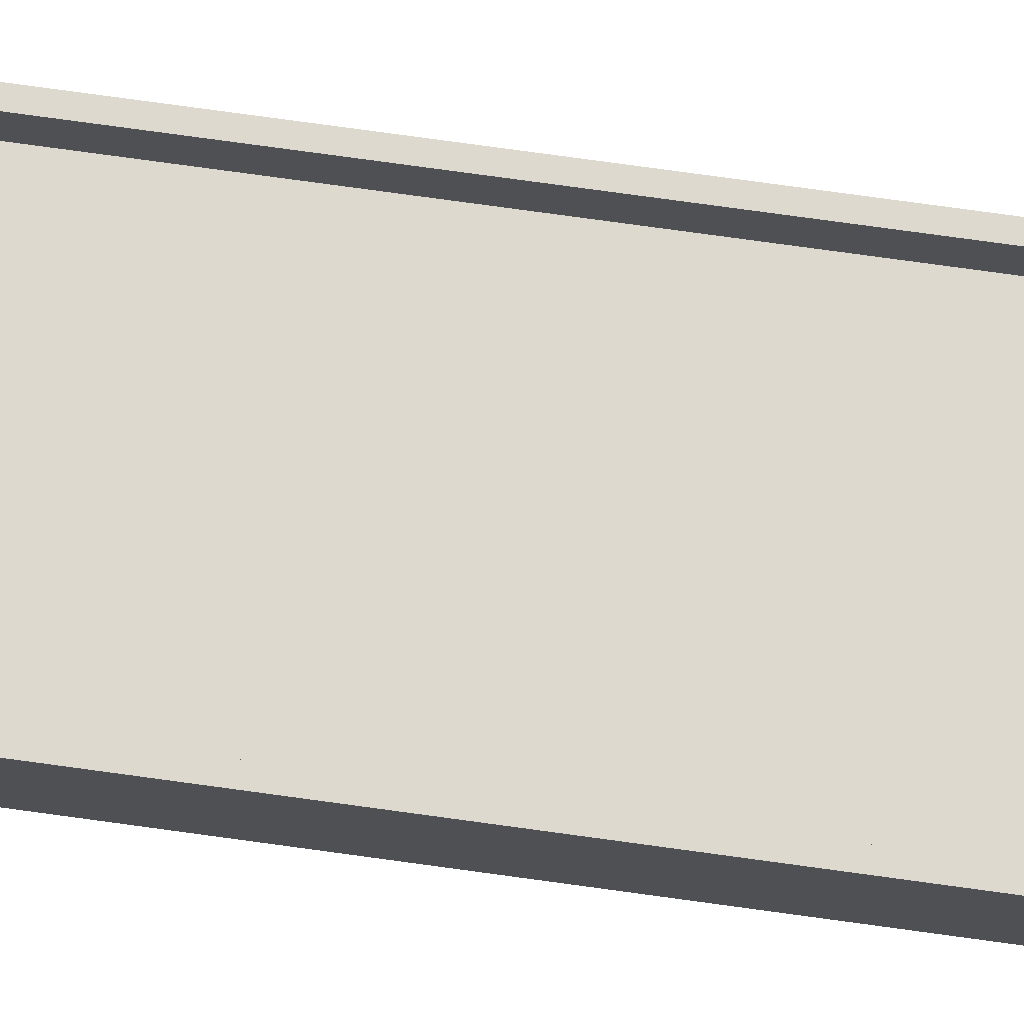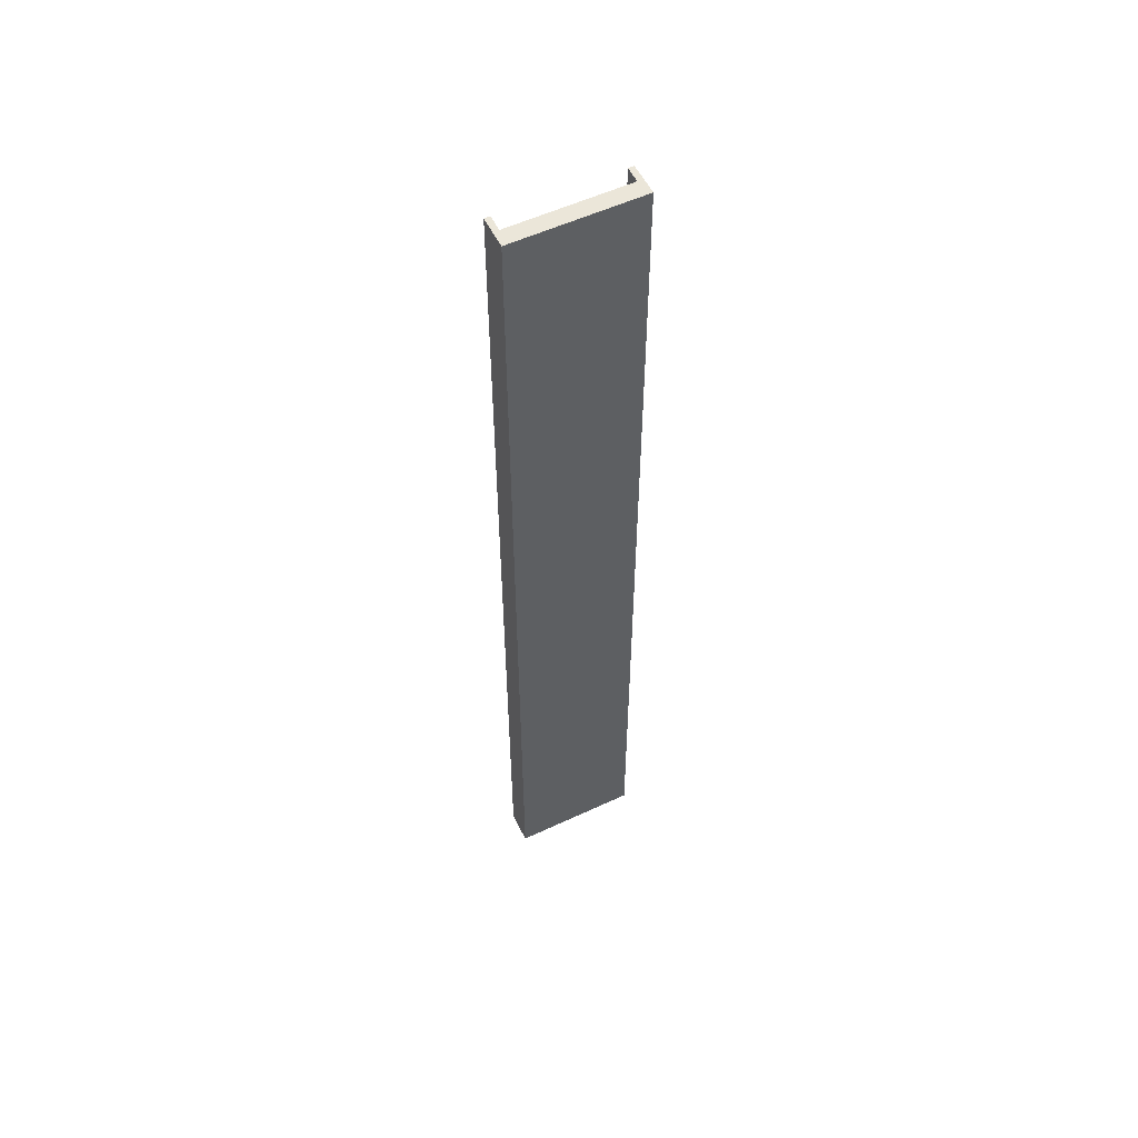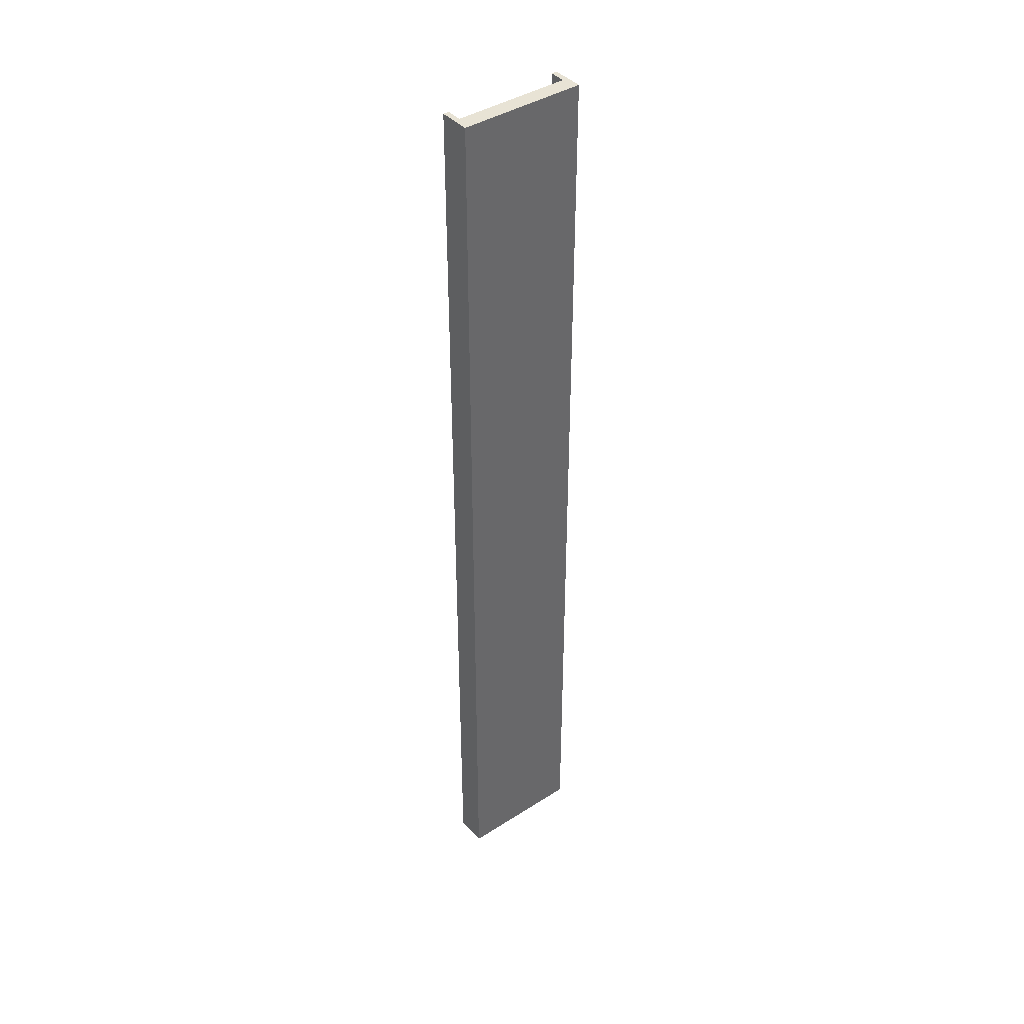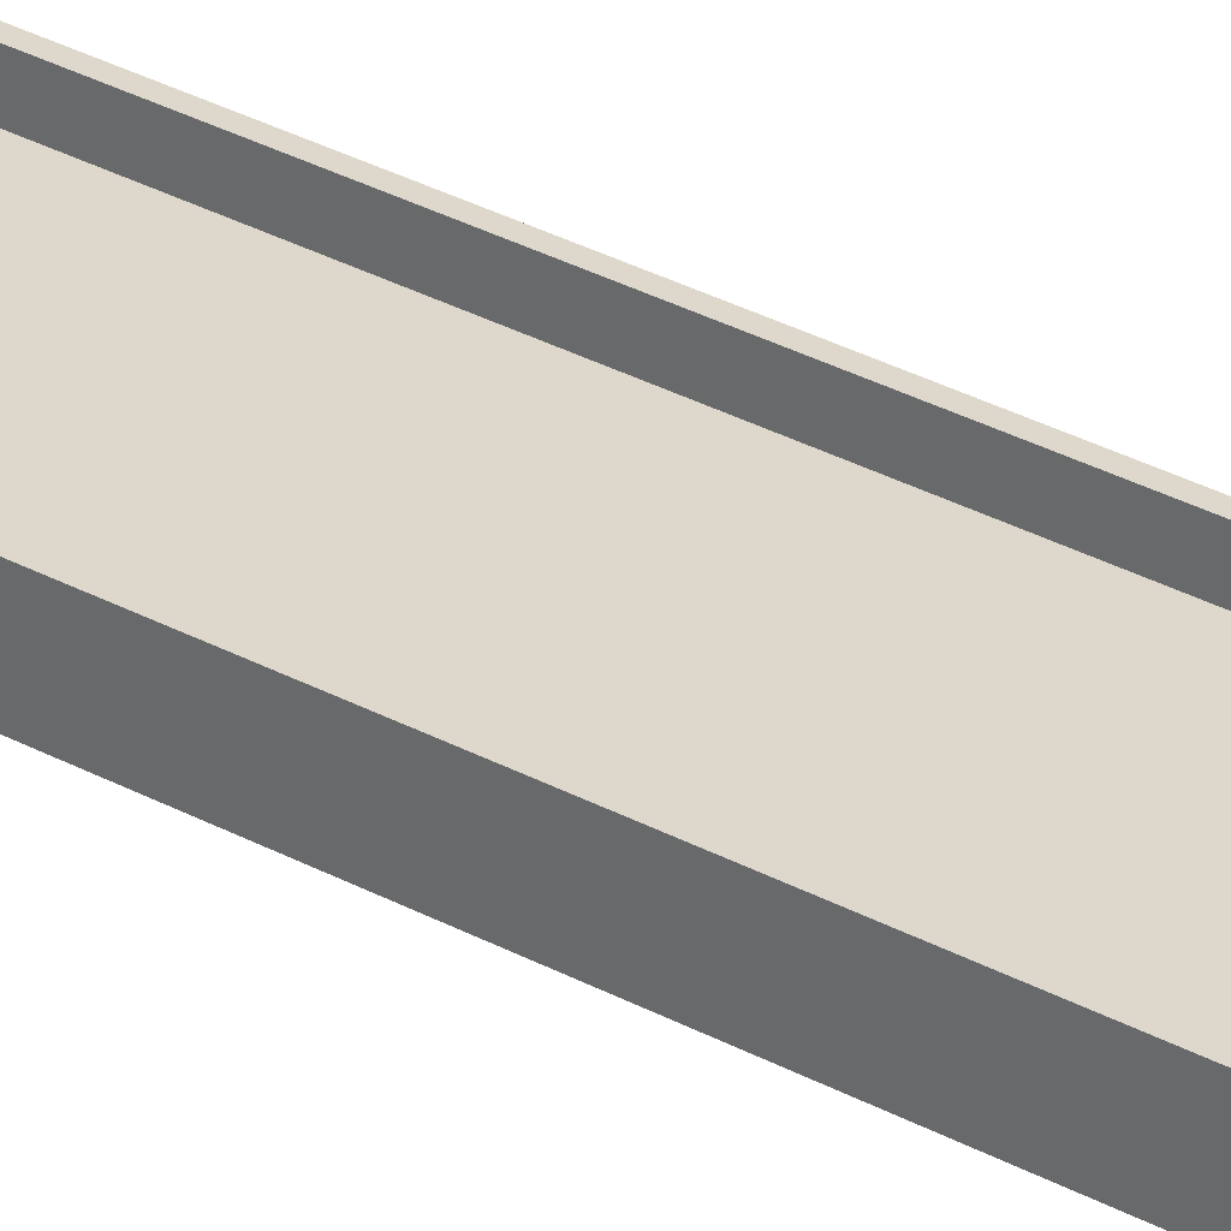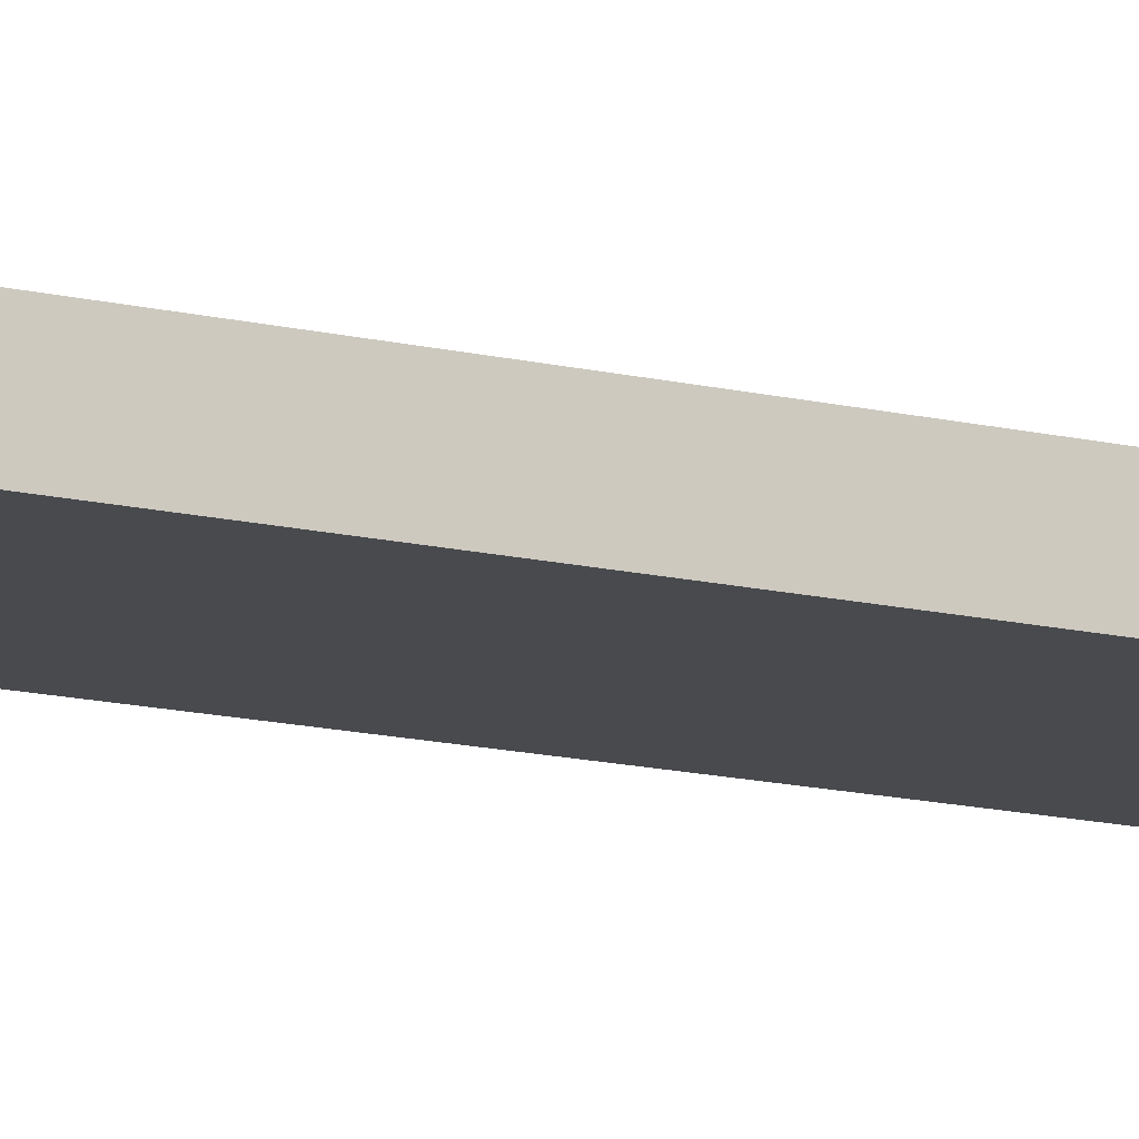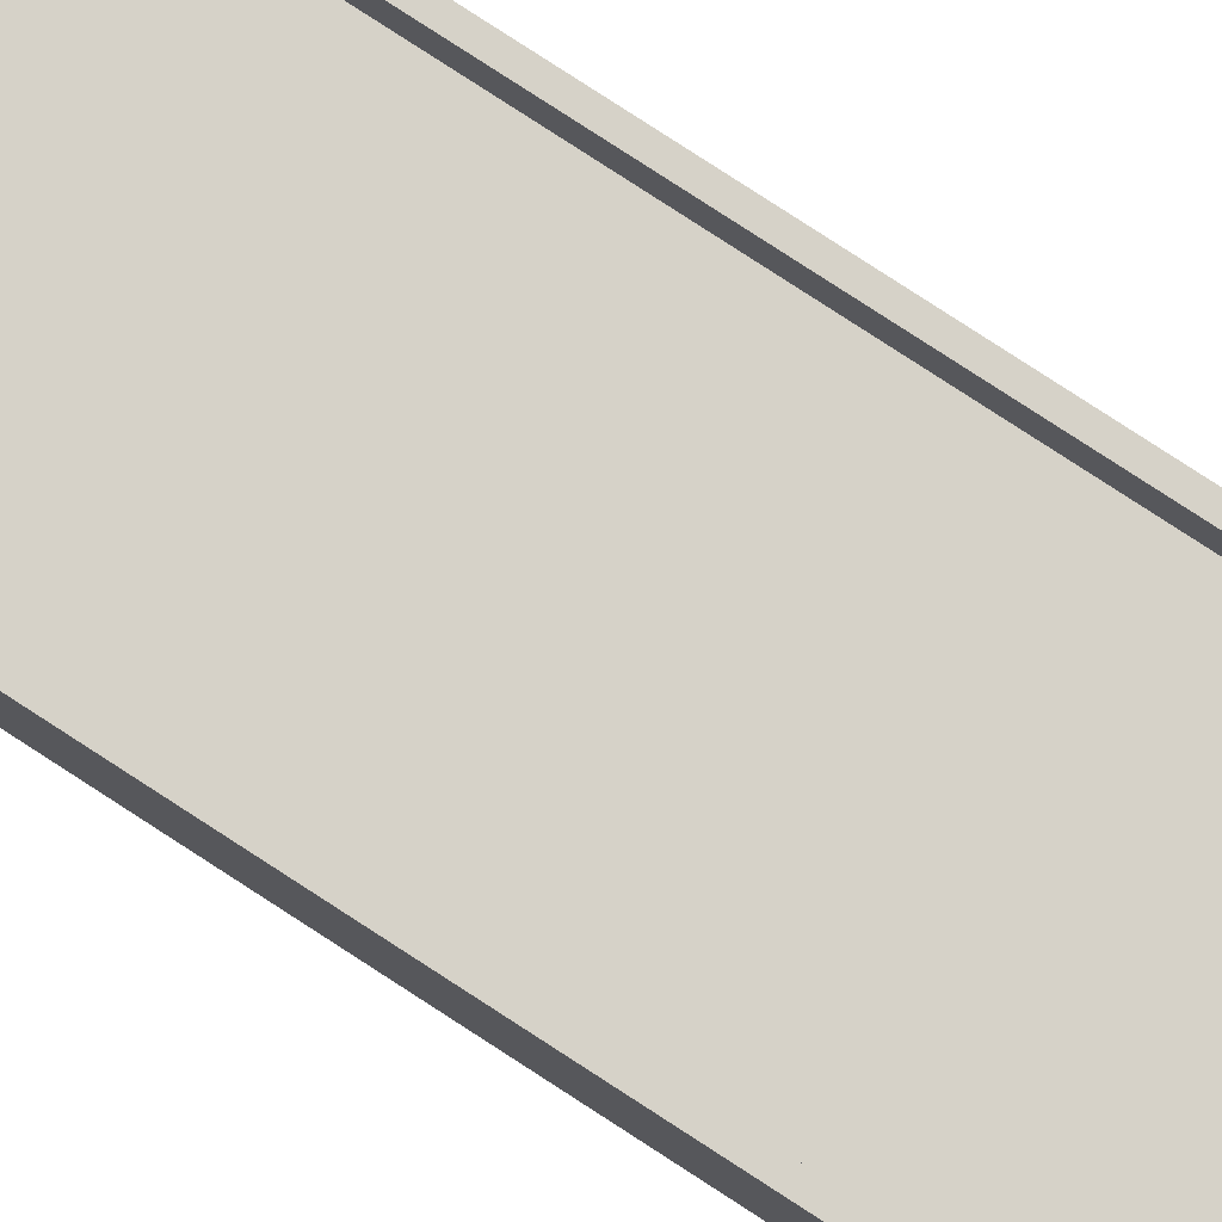
<metadata>
{"format":"obj","ext":"obj","renderer":"f3d","projection":"perspective","resolution":1024,"background":"white","views":[{"elev":71.8,"azim":98.0,"up":"+Y"},{"elev":55.5,"azim":-26.1,"up":"+Z"},{"elev":41.1,"azim":-37.9,"up":"+Z"},{"elev":31.5,"azim":-52.2,"up":"+Y"},{"elev":-12.8,"azim":-120.5,"up":"+Y"},{"elev":77.6,"azim":-56.8,"up":"+Y"}]}
</metadata>
<code>
v  -4.2 -0.45 16
v  -4.2 -0.45 -0.0001
v  -2 -0.45 -0.0001
v  -2 -0.45 32
v  -4.2 -0.45 32
v  2 -0.45 32
v  4.2 -0.45 32
v  4.2 0.6 32
v  -0.0002 -0.45 32
v  -4.2 0.6 32
v  4.2 -0.45 -0.0001
v  4.2 0.6 -0.0001
v  4.2 0.6 16
v  4.2 -0.45 16
v  4.2 -0.45 -32
v  -4.2 -0.45 -32
v  -4.2 0.6 -32
v  4.2 0.6 -32
v  -4.2 0.6 -0.0001
v  -4.2 0.6 -16
v  -4.2 -0.45 -16
v  -3.828 0.6 -0
v  -3.828 0.6 16
v  -4.2 0.6 16
v  -3.828 1.65 -0.0001
v  -4.2 1.65 -0
v  -4.2 1.65 16
v  -3.828 1.65 16
v  -4.2 1.65 32
v  -3.828 1.65 32
v  -3.828 0.6 32
v  -3.828 0.6 -32
v  -4.2 1.65 -32
v  -3.828 1.65 -32
v  -4.2 1.65 -16
v  4.2 1.65 -0.0001
v  3.828 1.65 -0
v  3.828 1.65 16
v  4.2 1.65 16
v  3.828 1.65 32
v  4.2 1.65 32
v  3.828 0.6 32
v  3.828 0.6 -32
v  3.828 1.65 -32
v  4.2 1.65 -32
v  3.828 0.6 -0
v  3.828 1.65 -16
v  3.828 0.6 -16
v  4.2 0.6 -16
v  4.2 -0.45 -16
v  -3.828 0.6 -16
v  -3.828 1.65 -16
v  4.2 1.65 -16
v  3.828 0.6 16
v  -2 0.6 -0.0001
v  -3.828 0.6 16
v  -2 0.6 32
v  2 -0.45 -0.0001
v  -0.0002 -0.45 -0.0001
v  -0.0002 0.6 -0
v  2 0.6 32
v  2 0.6 -0
v  -0.0002 0.6 32
g Elevated_Node_LOD_NoCom
f 1 2 3
f 1 3 4
f 1 4 5
f 6 7 8
f 9 6 8
f 4 9 8
f 5 4 8
f 5 8 10
f 11 12 13
f 14 11 13
f 14 13 8
f 14 8 7
f 15 16 17
f 15 17 18
f 2 19 20
f 21 2 20
f 21 20 17
f 21 17 16
f 19 22 23
f 23 24 19
f 25 26 27
f 28 25 27
f 28 27 29
f 28 29 30
f 10 31 30
f 30 29 10
f 22 25 28
f 23 22 28
f 23 28 30
f 23 30 31
f 32 17 33
f 33 34 32
f 19 26 35
f 20 19 35
f 20 35 33
f 20 33 17
f 36 37 38
f 39 36 38
f 39 38 40
f 39 40 41
f 42 8 41
f 41 40 42
f 12 36 39
f 13 12 39
f 13 39 41
f 13 41 8
f 18 43 44
f 44 45 18
f 46 37 47
f 48 46 47
f 48 47 44
f 48 44 43
f 2 21 16
f 2 16 3
f 15 18 49
f 50 15 49
f 50 49 12
f 11 50 12
f 5 10 24
f 1 5 24
f 1 24 19
f 2 1 19
f 17 32 51
f 51 20 17
f 20 51 22
f 22 19 20
f 31 10 24
f 24 23 31
f 34 33 35
f 52 34 35
f 52 35 26
f 25 52 26
f 32 34 52
f 51 32 52
f 51 52 25
f 22 51 25
f 10 29 27
f 24 10 27
f 24 27 26
f 19 24 26
f 45 44 47
f 53 45 47
f 53 47 37
f 36 53 37
f 18 45 53
f 49 18 53
f 49 53 36
f 12 49 36
f 42 40 38
f 54 42 38
f 54 38 37
f 46 54 37
f 51 22 55
f 55 17 32
f 51 55 32
f 56 31 57
f 56 57 55
f 56 55 22
f 58 6 9
f 9 59 58
f 15 58 59
f 60 18 17
f 61 62 60
f 63 61 60
f 58 11 14
f 58 14 7
f 58 7 6
f 15 50 11
f 15 11 58
f 62 46 48
f 48 43 18
f 62 48 18
f 61 42 54
f 61 54 46
f 61 46 62
f 59 9 4
f 4 3 59
f 16 59 3
f 17 55 60
f 60 57 63
f 60 62 18
f 55 57 60
f 59 16 15

</code>
